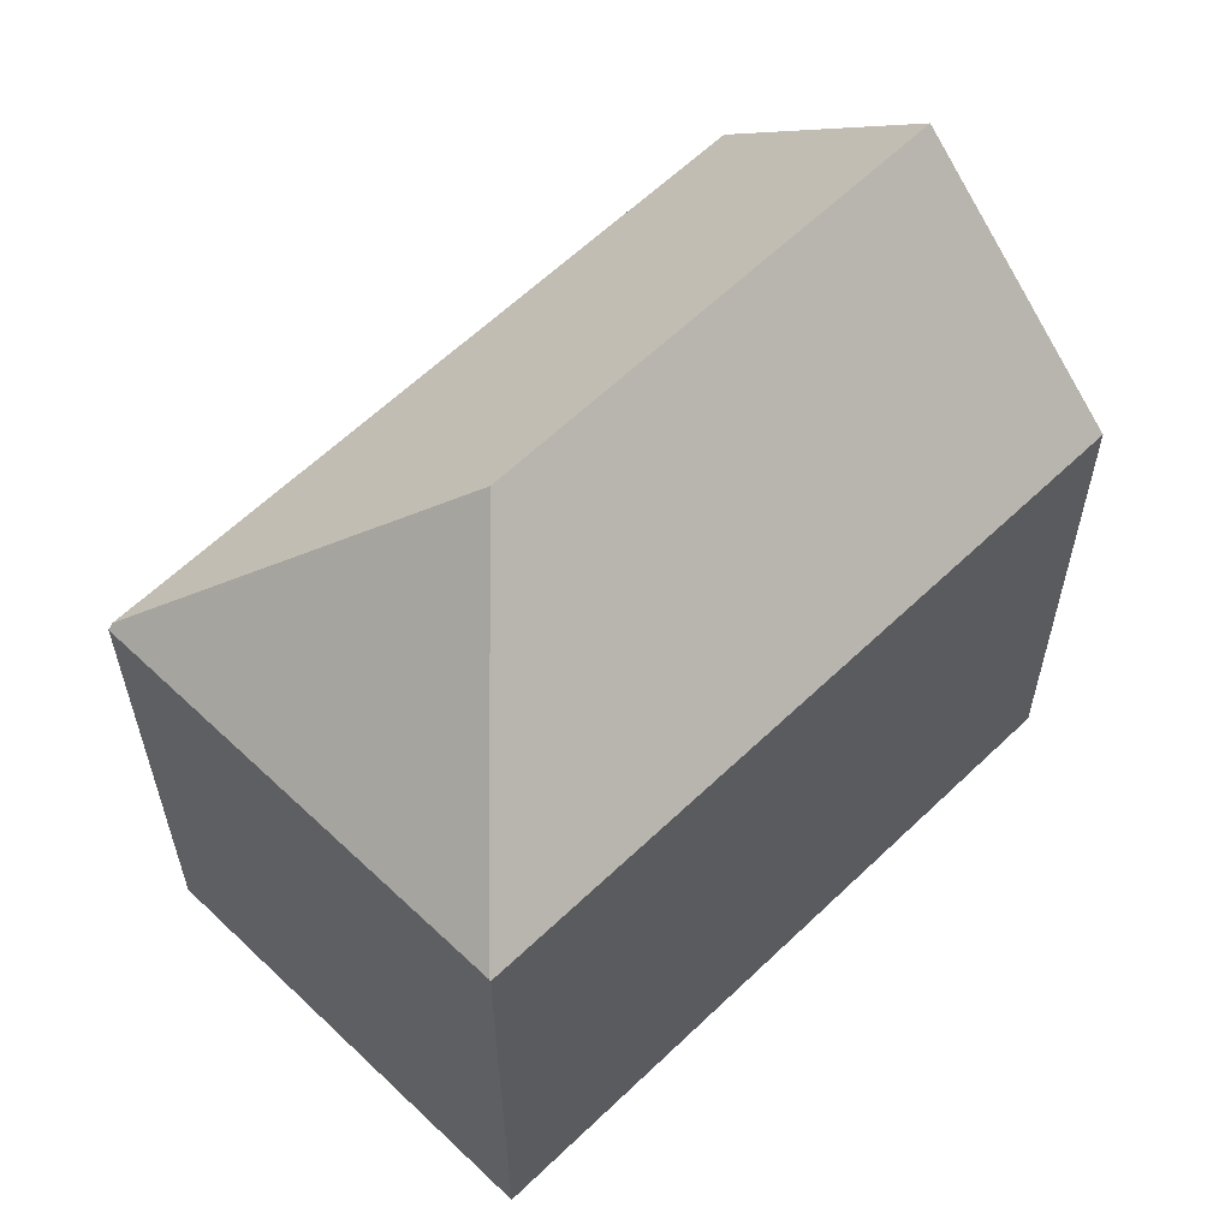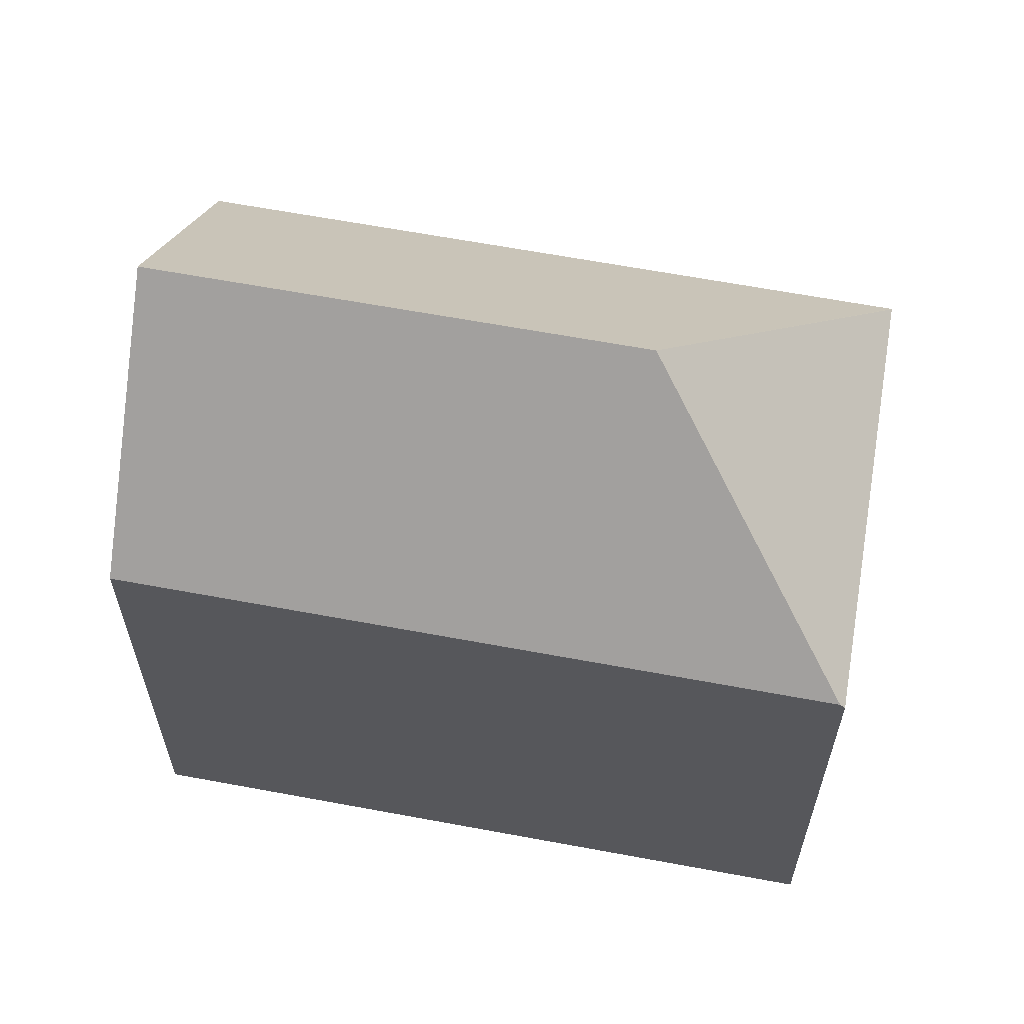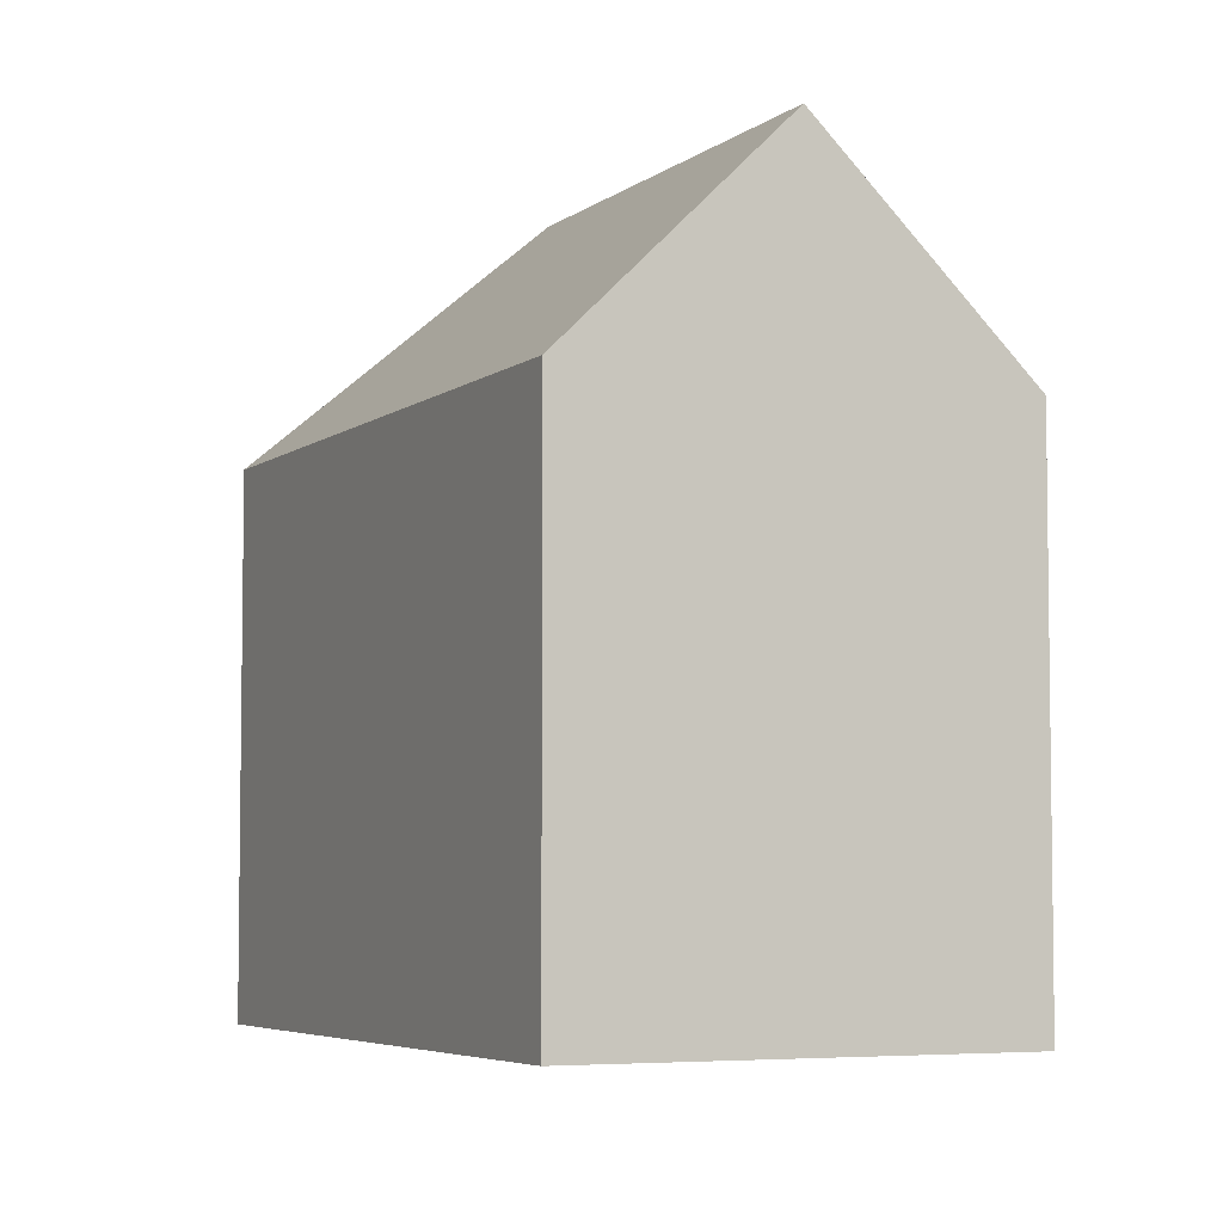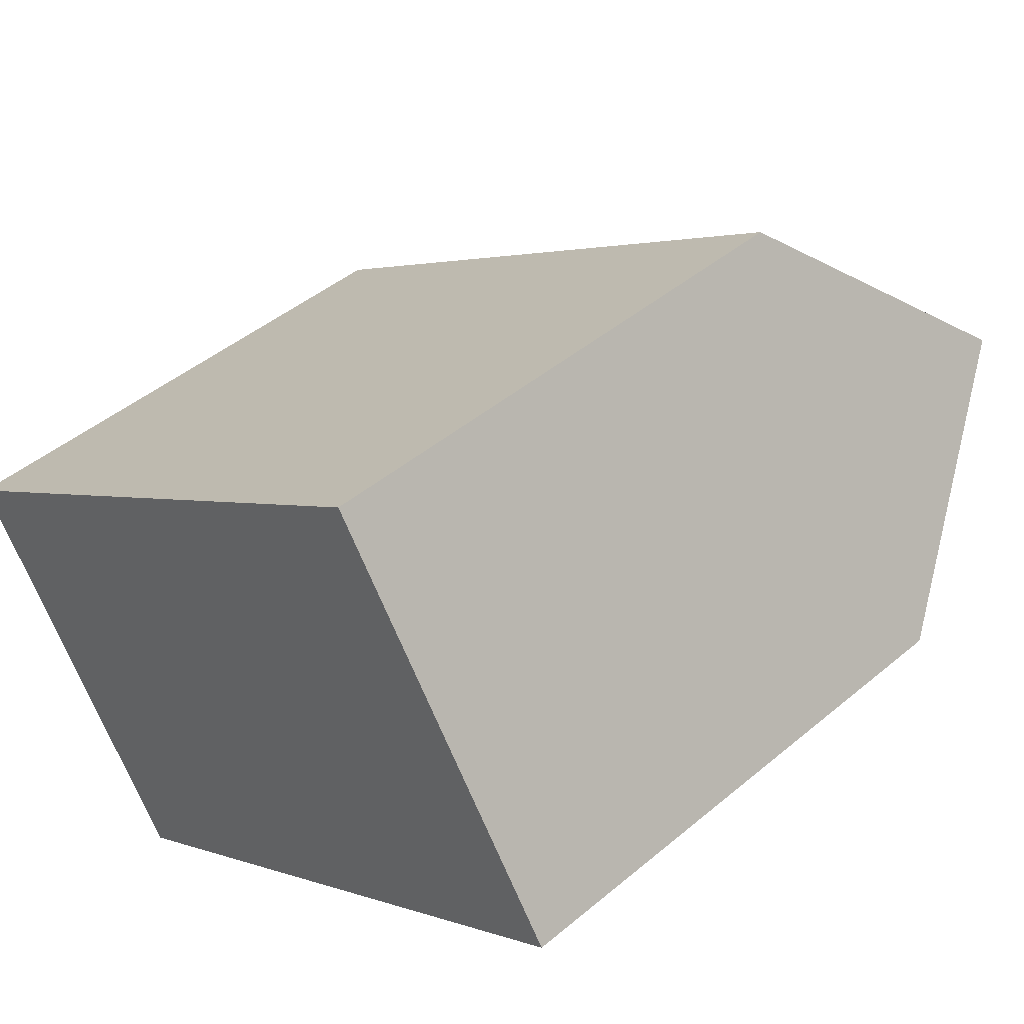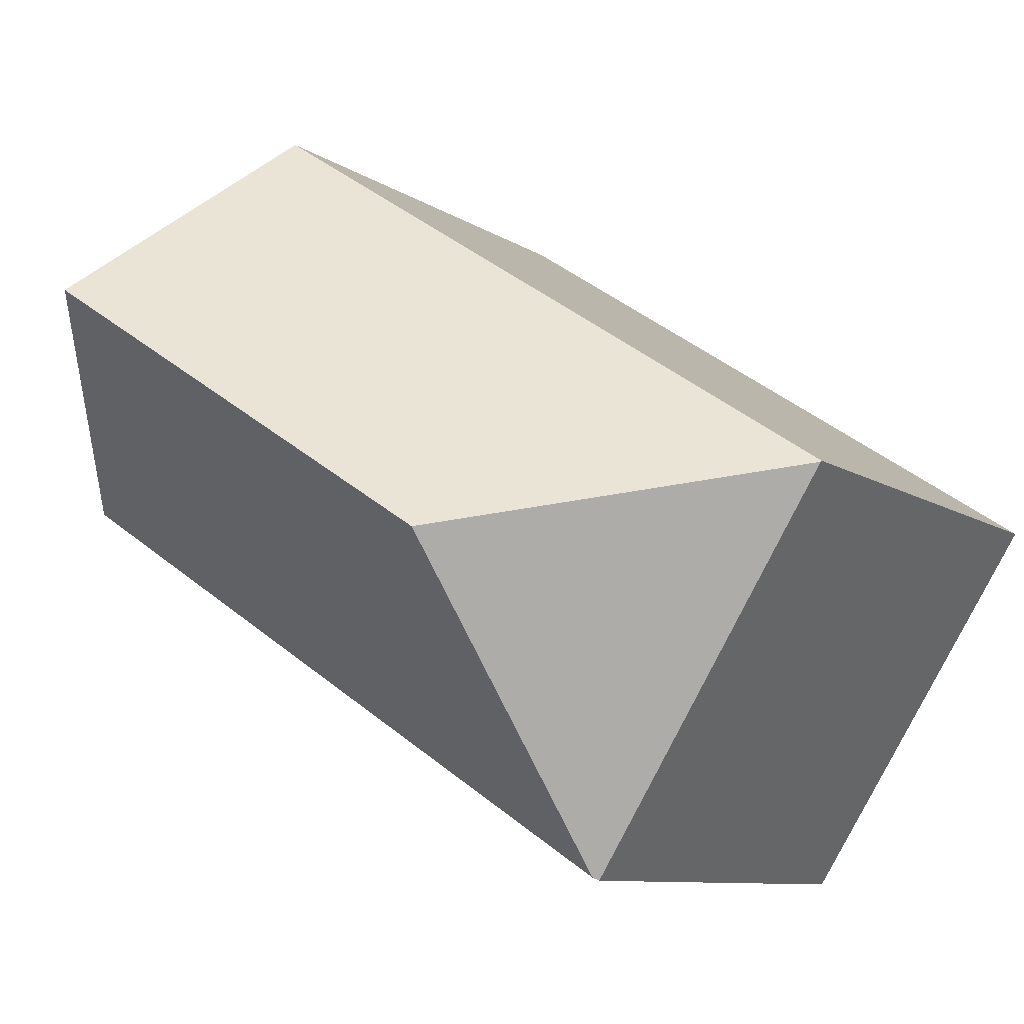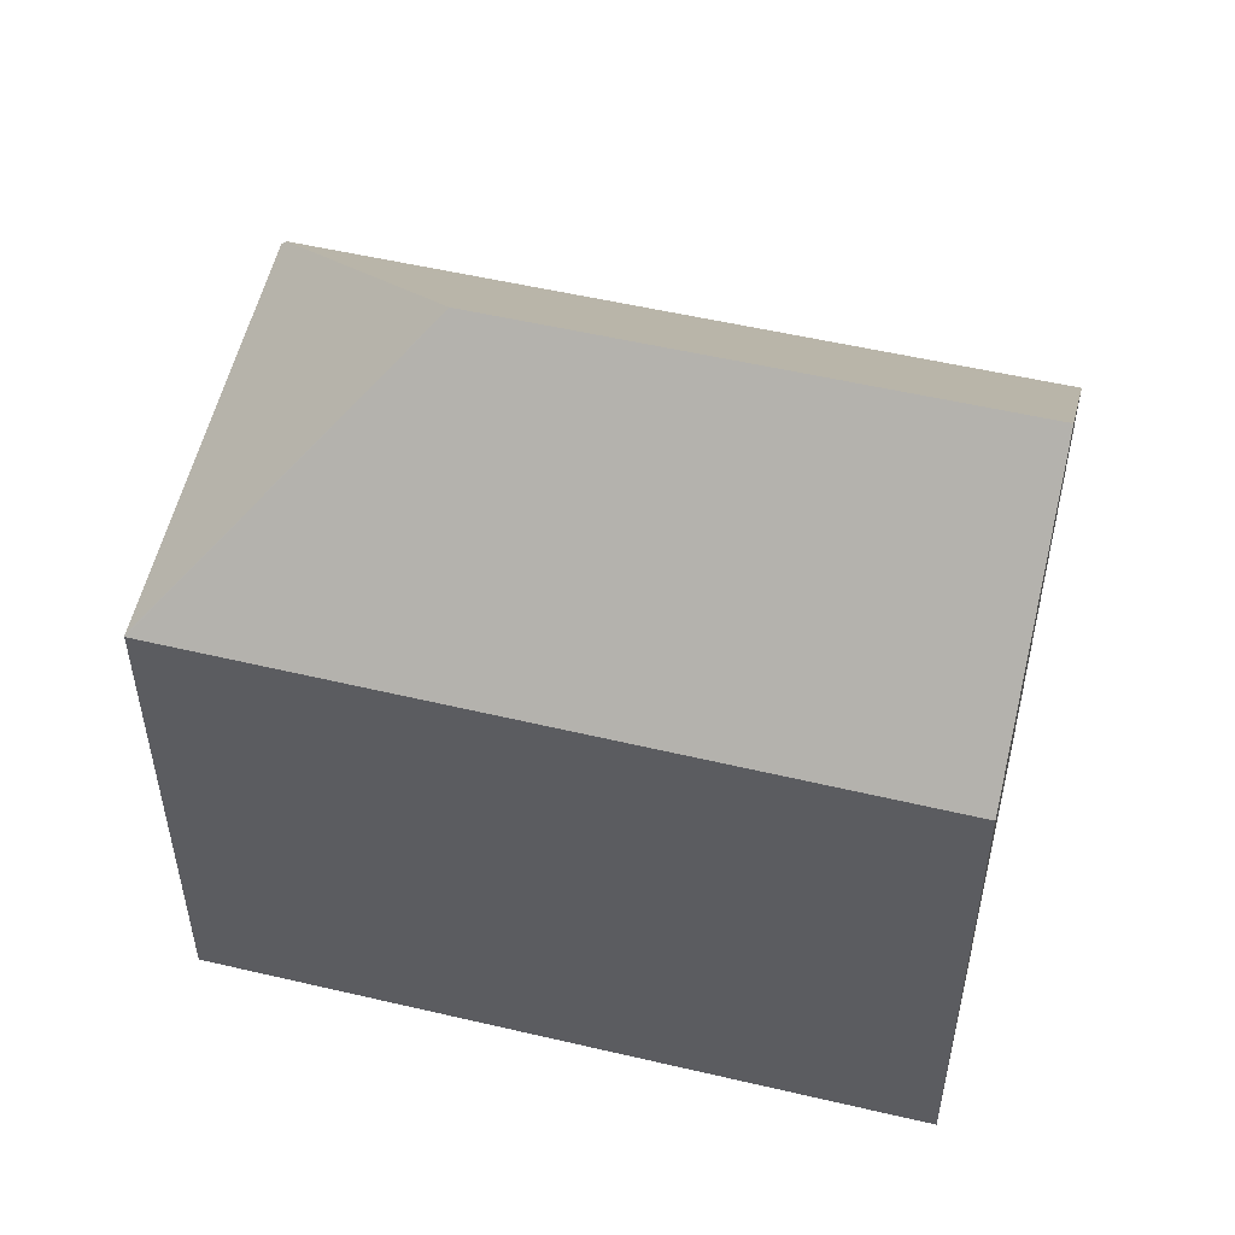
<metadata>
{"format":"obj","ext":"obj","renderer":"f3d","projection":"perspective","resolution":1024,"background":"white","views":[{"elev":60.9,"azim":-77.8,"up":"+Y"},{"elev":63.0,"azim":157.5,"up":"+Y"},{"elev":-5.2,"azim":31.4,"up":"+Y"},{"elev":44.6,"azim":45.7,"up":"+Z"},{"elev":-8.9,"azim":-149.7,"up":"+Z"},{"elev":54.3,"azim":-19.4,"up":"+Y"}]}
</metadata>
<code>
v  21.26 14.12 0.882
v  7.865 19.15 -1.673
v  18.43 19.15 5.238
v  21.57 13.58 0.419
v  6.191 13.58 -9.641
v  15.53 14.01 9.69
v  15.27 13.55 10.08
v  0 13.62 8.343e-16
v  0.015 13.65 -0.024
v  5.077 13.49 -8.113
v  6.107 13.49 -9.696
v  6.079 13.45 -9.714
v  4.357 13.51 -6.963
v  0.218 13.65 -0.348
v  6.079 5.948e-16 -9.714
v  4.357 4.264e-16 -6.963
v  0.015 1.47e-18 -0.024
v  0 0 0
v  5.077 4.968e-16 -8.113
v  0.218 2.131e-17 -0.348
v  15.27 -6.174e-16 10.08
v  21.57 -2.566e-17 0.419
v  15.53 -5.933e-16 9.69
v  18.43 -3.207e-16 5.238
v  21.26 -5.401e-17 0.882
v  6.191 5.903e-16 -9.641
v  6.107 5.937e-16 -9.696
g defaultobject
f 1 2 3
f 2 1 4
f 2 4 5
f 2 6 3
f 6 2 7
f 7 2 8
f 8 2 9
f 10 11 12
f 11 10 5
f 5 10 2
f 2 10 13
f 2 13 14
f 2 14 9
f 15 10 12
f 10 15 13
f 13 15 14
f 14 15 9
f 9 15 8
f 8 15 16
f 8 16 17
f 8 17 18
f 16 15 19
f 17 16 20
f 18 7 8
f 7 18 21
f 6 1 3
f 1 6 7
f 1 7 21
f 1 21 4
f 4 21 22
f 22 21 23
f 22 23 24
f 22 24 25
f 26 4 22
f 4 26 5
f 5 26 27
f 5 27 11
f 11 27 15
f 11 15 12
f 18 23 21
f 23 18 17
f 23 17 24
f 24 17 20
f 24 20 16
f 24 16 25
f 25 16 19
f 25 19 15
f 25 15 22
f 22 15 26
f 26 15 27

</code>
